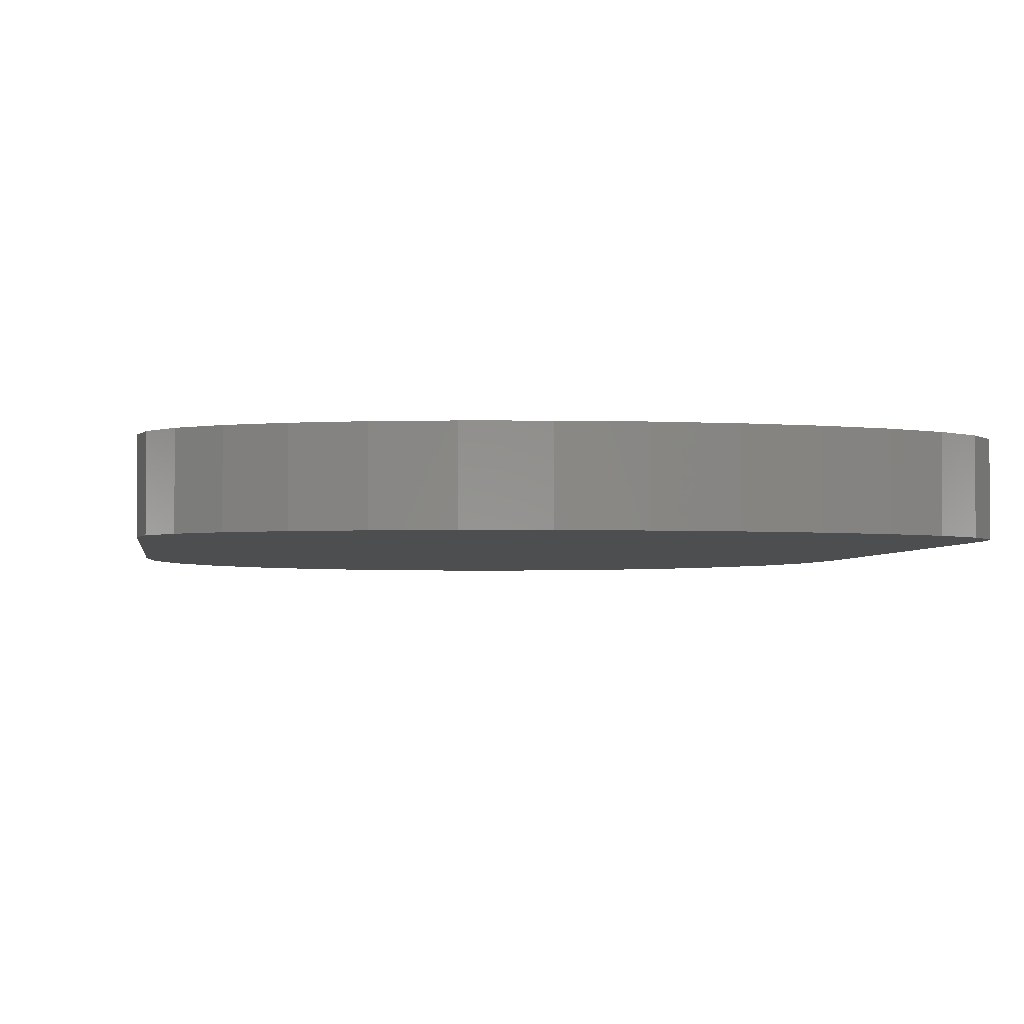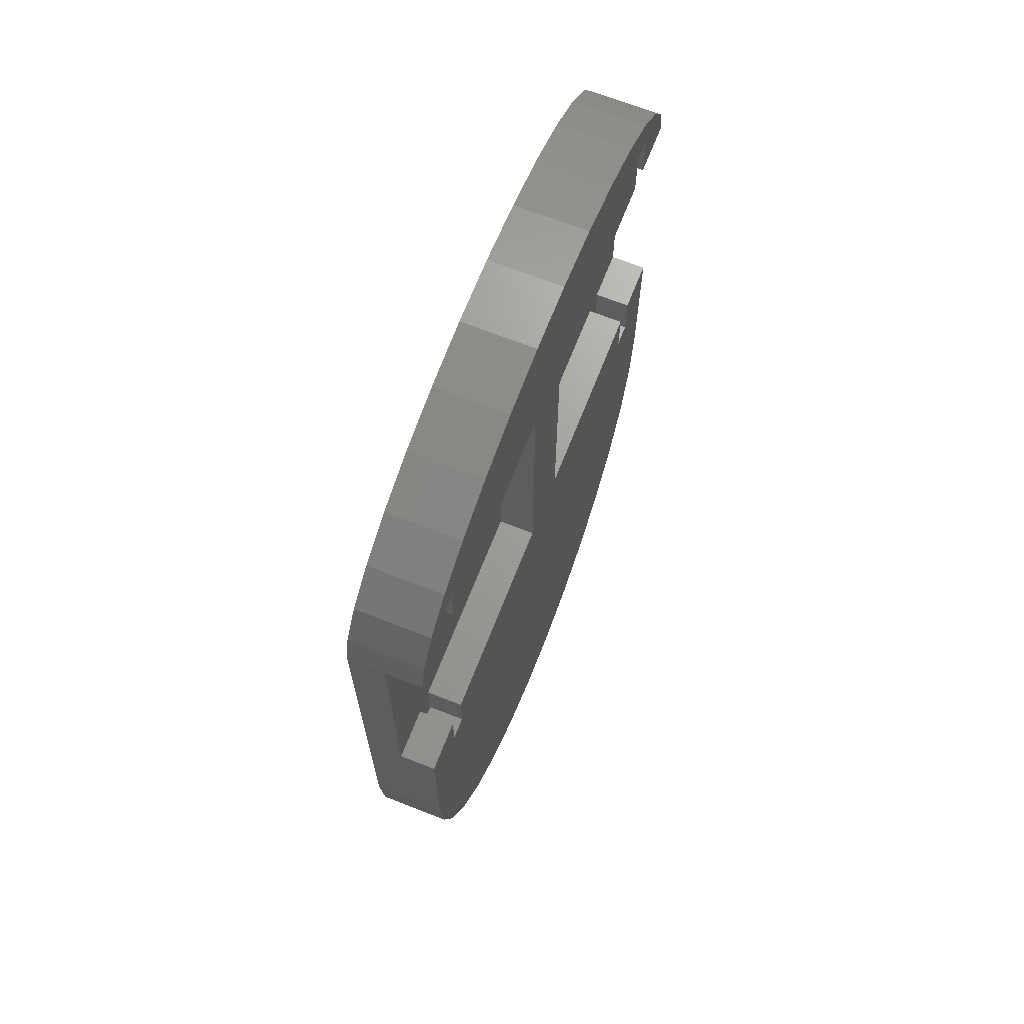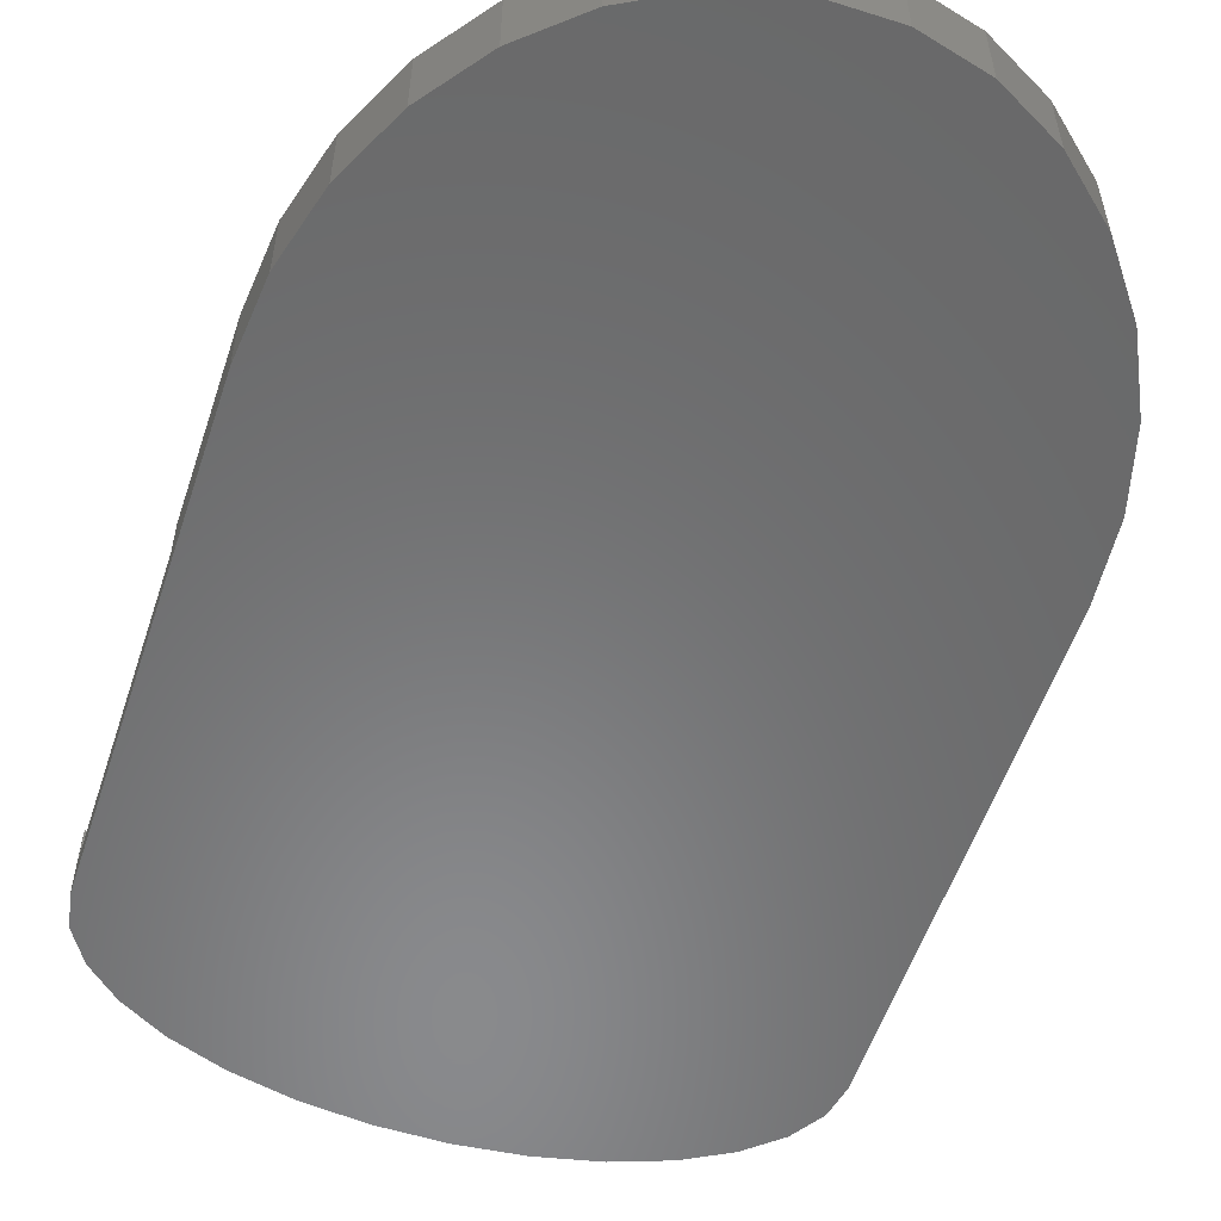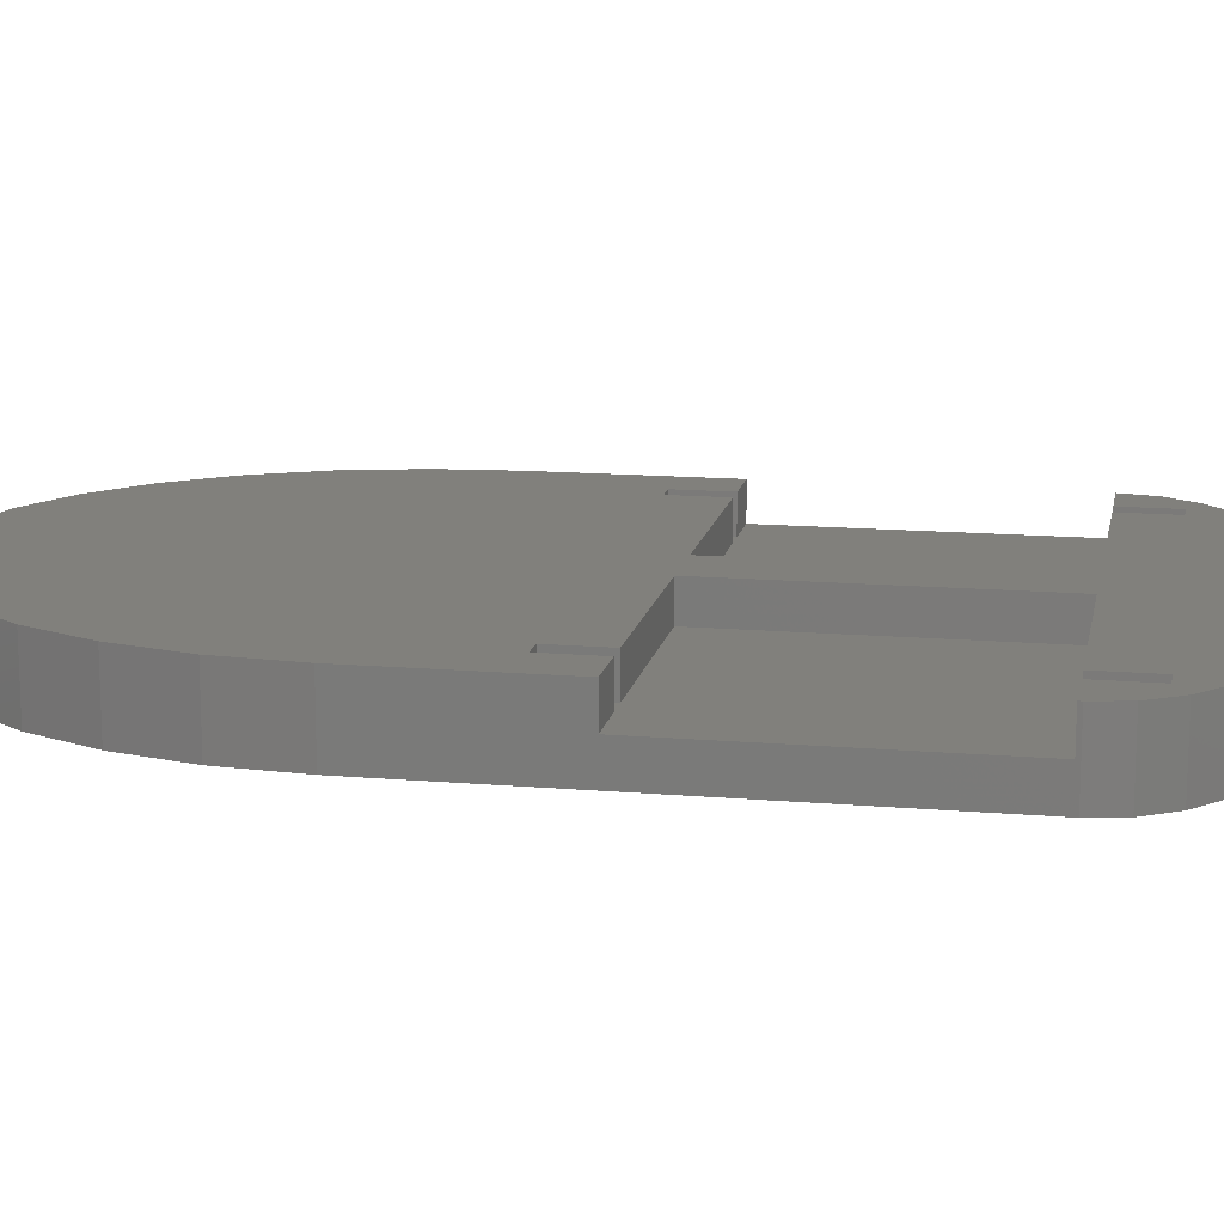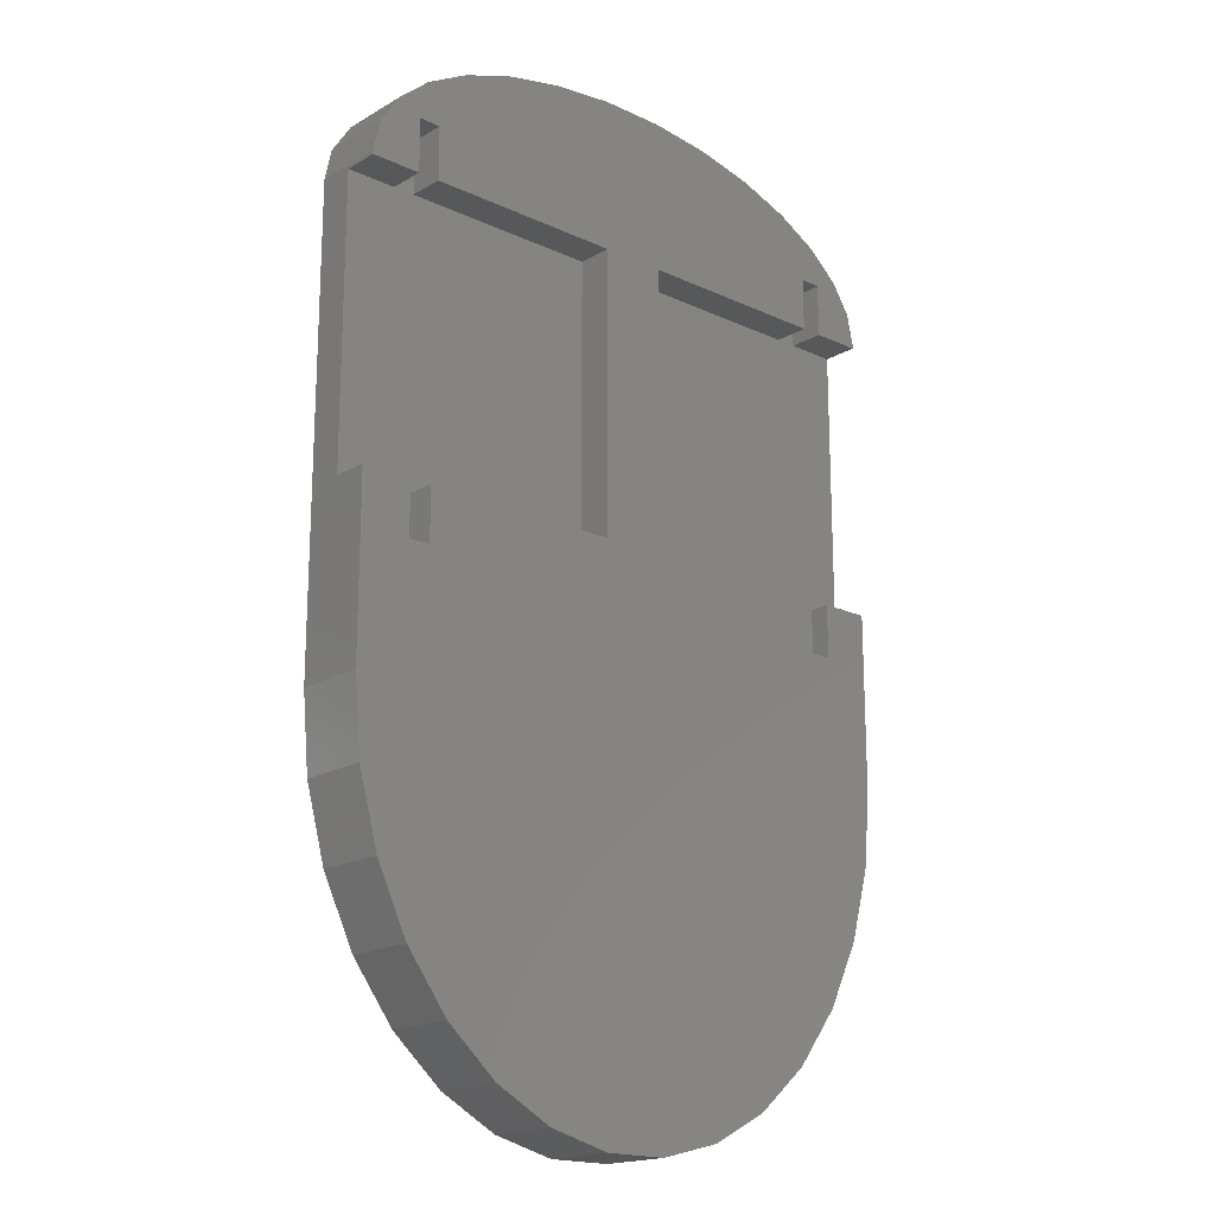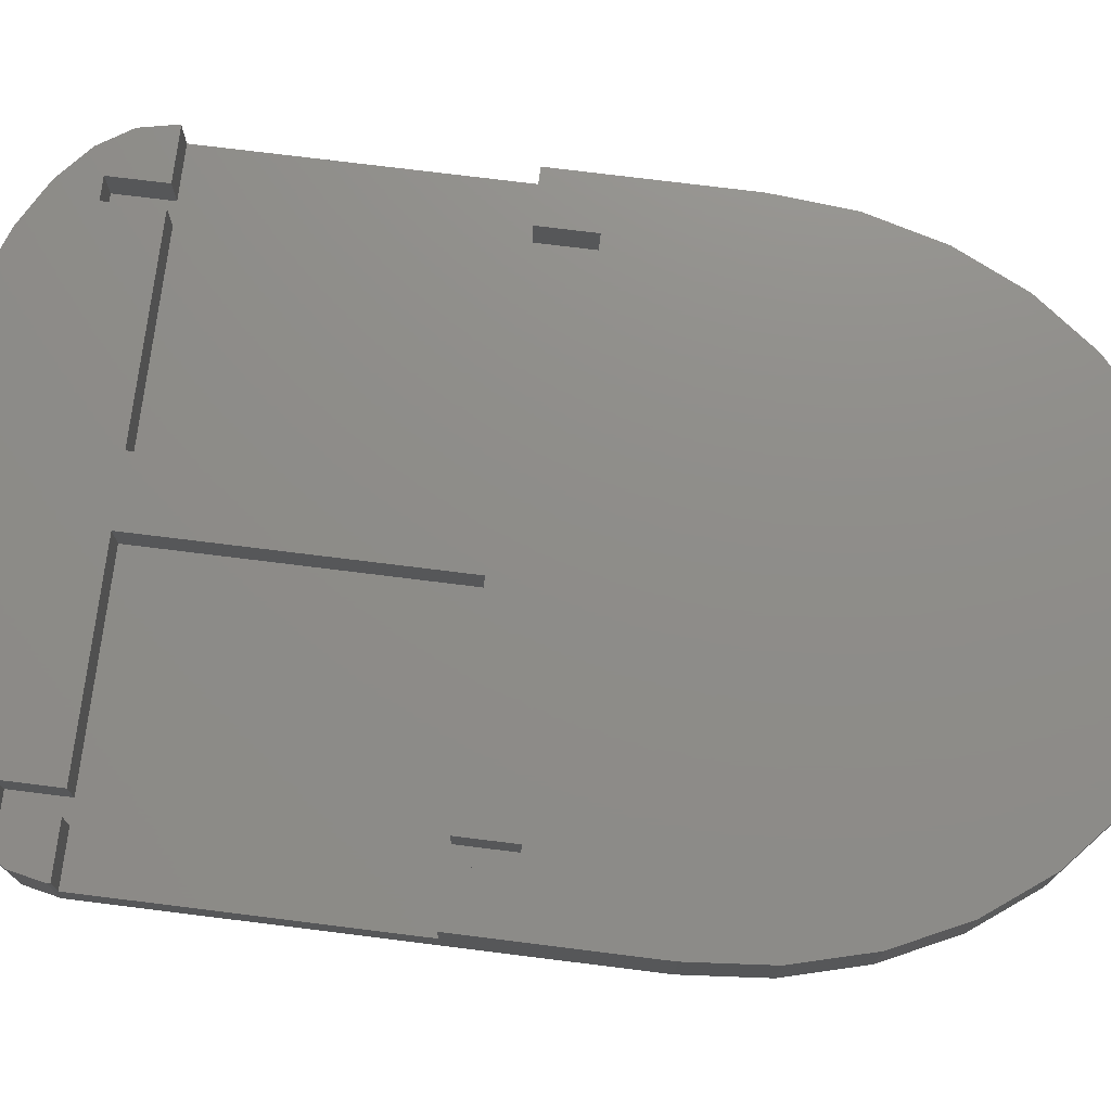
<metadata>
{"format":"stl","ext":"stl","renderer":"f3d","projection":"perspective","resolution":1024,"background":"white","views":[{"elev":-2.8,"azim":173.1,"up":"+Z"},{"elev":68.7,"azim":-68.5,"up":"+Y"},{"elev":-55.8,"azim":-18.3,"up":"+Z"},{"elev":13.9,"azim":100.8,"up":"+Z"},{"elev":-18.2,"azim":-42.0,"up":"+Y"},{"elev":74.3,"azim":-82.9,"up":"+Z"}]}
</metadata>
<code>
# stl→obj: 112 verts, 220 faces
v -42.5 7.5 5
v -42.5 8 0
v -42.5 -32.5 5
v -42.5 -57.28 0
v -42.5 -57.28 10
v -42.5 7.5 10
v -42.5 8 10
v -42.5 -32.5 10
v -41.57 -67.89 0
v -41.57 -67.89 10
v -41.57 12.42 0
v -38.83 16.64 0
v -34.38 20.49 0
v -28.44 23.79 0
v -21.25 26.4 0
v -13.13 28.21 0
v -4.442 29.13 0
v 4.442 29.13 0
v 13.13 28.21 0
v 21.25 26.4 0
v 28.44 23.79 0
v 34.38 20.49 0
v 38.83 16.64 0
v 41.57 12.42 0
v 42.5 8 0
v 42.5 -57.28 0
v 41.57 -67.89 0
v 38.83 -78.03 0
v 34.38 -87.26 0
v 28.44 -95.18 0
v 21.25 -101.5 0
v 13.13 -105.8 0
v 4.442 -108 0
v -4.442 -108 0
v -13.13 -105.8 0
v -21.25 -101.5 0
v -28.44 -95.18 0
v -34.38 -87.26 0
v -38.83 -78.03 0
v -34.38 -87.26 10
v -38.83 -78.03 10
v -28.44 -95.18 10
v -21.25 -101.5 10
v -13.13 -105.8 10
v -4.442 -108 10
v 4.442 -108 10
v 13.13 -105.8 10
v 21.25 -101.5 10
v -35.5 -40 10
v -35.5 -32.5 10
v -32.5 -40 10
v 28.44 -95.18 10
v -38.83 16.64 10
v -41.57 12.42 10
v 42.5 -32.5 10
v 35.5 -32.5 10
v 42.5 -57.28 10
v -32.5 -32.5 10
v 41.57 -67.89 10
v 35.5 -40 10
v 35.5 7.5 10
v 42.5 7.5 10
v 35.5 15 10
v 32.5 -40 10
v -35.5 7.5 10
v -35.5 15 10
v 32.5 7.5 10
v 32.5 15 10
v 4.5 7.5 10
v 34.38 20.49 10
v 38.83 16.64 10
v 42.5 8 10
v 41.57 12.42 10
v 28.44 23.79 10
v 21.25 26.4 10
v -4.5 7.5 10
v -4.5 -32.5 10
v -32.5 15 10
v -32.5 7.5 10
v -28.44 23.79 10
v 4.442 29.13 10
v -4.442 29.13 10
v 13.13 28.21 10
v -13.13 28.21 10
v -21.25 26.4 10
v -34.38 20.49 10
v 34.38 -87.26 10
v 38.83 -78.03 10
v 4.5 -32.5 10
v 32.5 -32.5 10
v -35.5 7.5 5
v -35.5 -32.5 5
v -35.5 -40 5
v -32.5 -40 5
v -4.5 7.5 5
v -32.5 -32.5 5
v -4.5 -32.5 5
v -32.5 7.5 5
v -32.5 15 5
v -35.5 15 5
v 42.5 -32.5 5
v 42.5 7.5 5
v 35.5 7.5 5
v 35.5 15 5
v 32.5 15 5
v 32.5 7.5 5
v 4.5 7.5 5
v 4.5 -32.5 5
v 32.5 -32.5 5
v 32.5 -40 5
v 35.5 -40 5
v 35.5 -32.5 5
f 1 2 3
f 4 5 3
f 4 3 2
f 2 1 6
f 2 6 7
f 3 5 8
f 4 9 5
f 5 9 10
f 4 2 9
f 2 11 9
f 9 11 12
f 9 12 13
f 9 13 14
f 9 14 15
f 9 15 16
f 9 16 17
f 9 17 18
f 9 18 19
f 9 19 20
f 9 20 21
f 9 21 22
f 9 22 23
f 9 23 24
f 9 24 25
f 9 25 26
f 9 26 27
f 9 27 28
f 9 28 29
f 9 29 30
f 9 30 31
f 9 31 32
f 9 32 33
f 9 33 34
f 9 34 35
f 9 35 36
f 9 36 37
f 9 37 38
f 9 38 39
f 8 5 10
f 40 8 41
f 41 8 10
f 42 8 40
f 43 8 42
f 44 8 43
f 45 8 44
f 46 8 45
f 47 8 46
f 48 8 47
f 49 8 48
f 49 50 8
f 51 49 52
f 6 53 54
f 55 56 57
f 58 59 57
f 56 60 57
f 61 62 63
f 60 64 57
f 6 65 66
f 67 68 69
f 68 70 69
f 63 71 68
f 6 54 7
f 62 72 63
f 72 73 63
f 73 71 63
f 71 70 68
f 70 74 69
f 74 75 69
f 76 69 75
f 76 77 69
f 78 79 80
f 79 81 82
f 79 83 81
f 79 76 83
f 79 84 85
f 66 78 86
f 86 53 66
f 79 82 84
f 80 86 78
f 58 87 88
f 85 80 79
f 58 88 59
f 75 83 76
f 69 77 89
f 6 66 53
f 87 51 52
f 52 49 48
f 58 57 64
f 64 77 58
f 64 89 77
f 64 90 89
f 58 51 87
f 91 65 6
f 1 91 6
f 92 93 94
f 95 92 96
f 96 92 94
f 95 96 97
f 98 92 95
f 99 92 98
f 91 92 99
f 1 92 91
f 100 91 99
f 3 92 1
f 50 92 8
f 8 92 3
f 9 39 10
f 10 39 41
f 39 38 41
f 41 38 40
f 38 37 40
f 40 37 42
f 42 37 36
f 43 42 36
f 43 36 35
f 44 43 35
f 44 35 34
f 45 44 34
f 45 34 33
f 46 45 33
f 46 33 32
f 47 46 32
f 47 32 31
f 48 47 31
f 48 31 30
f 52 48 30
f 52 30 29
f 87 52 29
f 87 29 28
f 88 87 28
f 88 28 27
f 59 88 27
f 59 27 26
f 57 59 26
f 101 26 25
f 101 55 57
f 72 62 25
f 62 102 25
f 57 26 101
f 102 101 25
f 25 24 73
f 72 25 73
f 24 23 71
f 73 24 71
f 22 70 23
f 23 70 71
f 21 74 22
f 22 74 70
f 20 75 21
f 21 75 74
f 19 83 20
f 20 83 75
f 18 81 19
f 19 81 83
f 17 82 18
f 18 82 81
f 16 84 17
f 17 84 82
f 15 85 16
f 16 85 84
f 14 80 15
f 15 80 85
f 13 86 14
f 14 86 80
f 12 53 13
f 13 53 86
f 11 54 12
f 12 54 53
f 2 7 11
f 11 7 54
f 92 50 49
f 93 92 49
f 51 94 49
f 49 94 93
f 58 96 51
f 51 96 94
f 77 97 58
f 58 97 96
f 76 95 77
f 77 95 97
f 95 76 79
f 98 95 79
f 78 99 79
f 79 99 98
f 99 78 66
f 100 99 66
f 100 66 65
f 91 100 65
f 61 103 102
f 62 61 102
f 103 61 104
f 104 61 63
f 68 105 104
f 63 68 104
f 67 106 105
f 68 67 105
f 69 107 106
f 67 69 106
f 89 108 107
f 69 89 107
f 108 89 109
f 109 89 90
f 64 110 109
f 90 64 109
f 110 64 111
f 111 64 60
f 111 60 112
f 112 60 56
f 112 56 101
f 101 56 55
f 107 108 109
f 112 107 109
f 110 111 109
f 111 112 109
f 112 101 107
f 101 103 106
f 101 102 103
f 101 106 107
f 103 104 106
f 105 106 104

</code>
